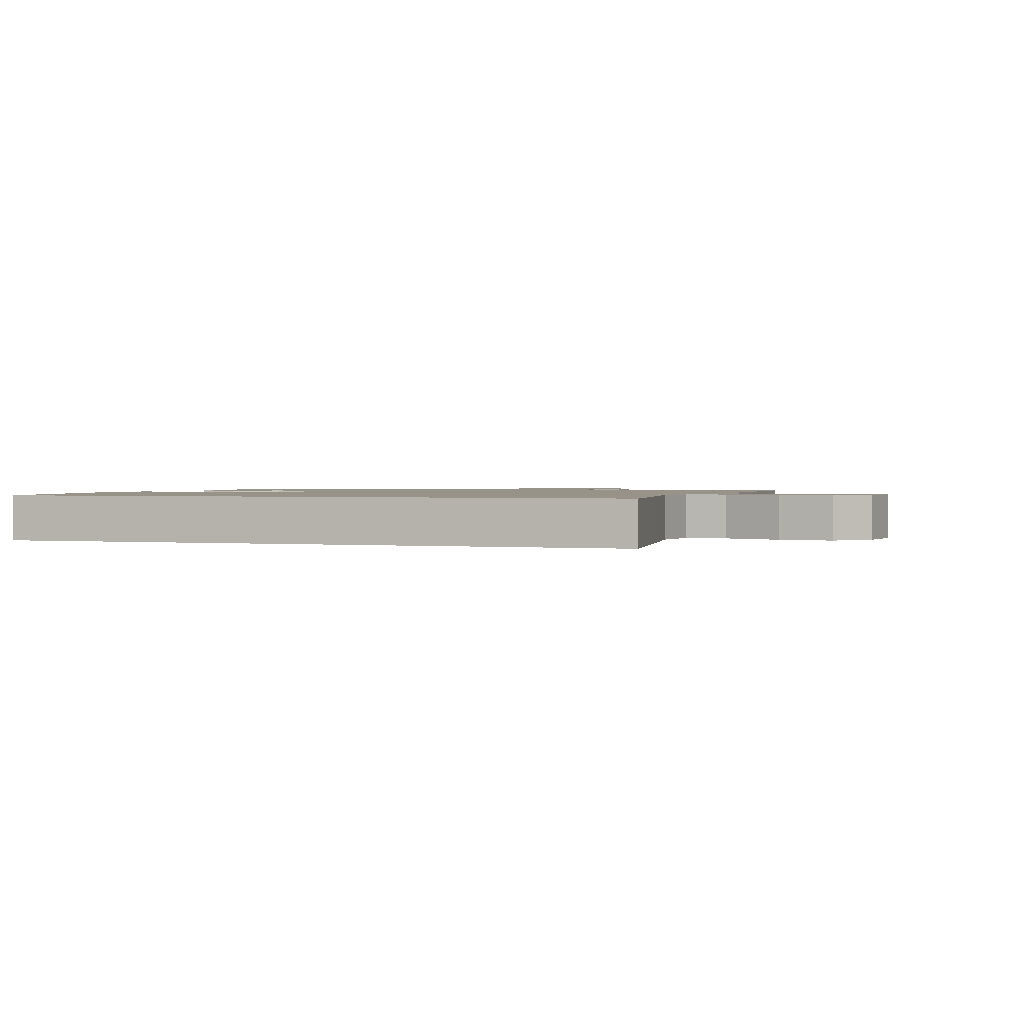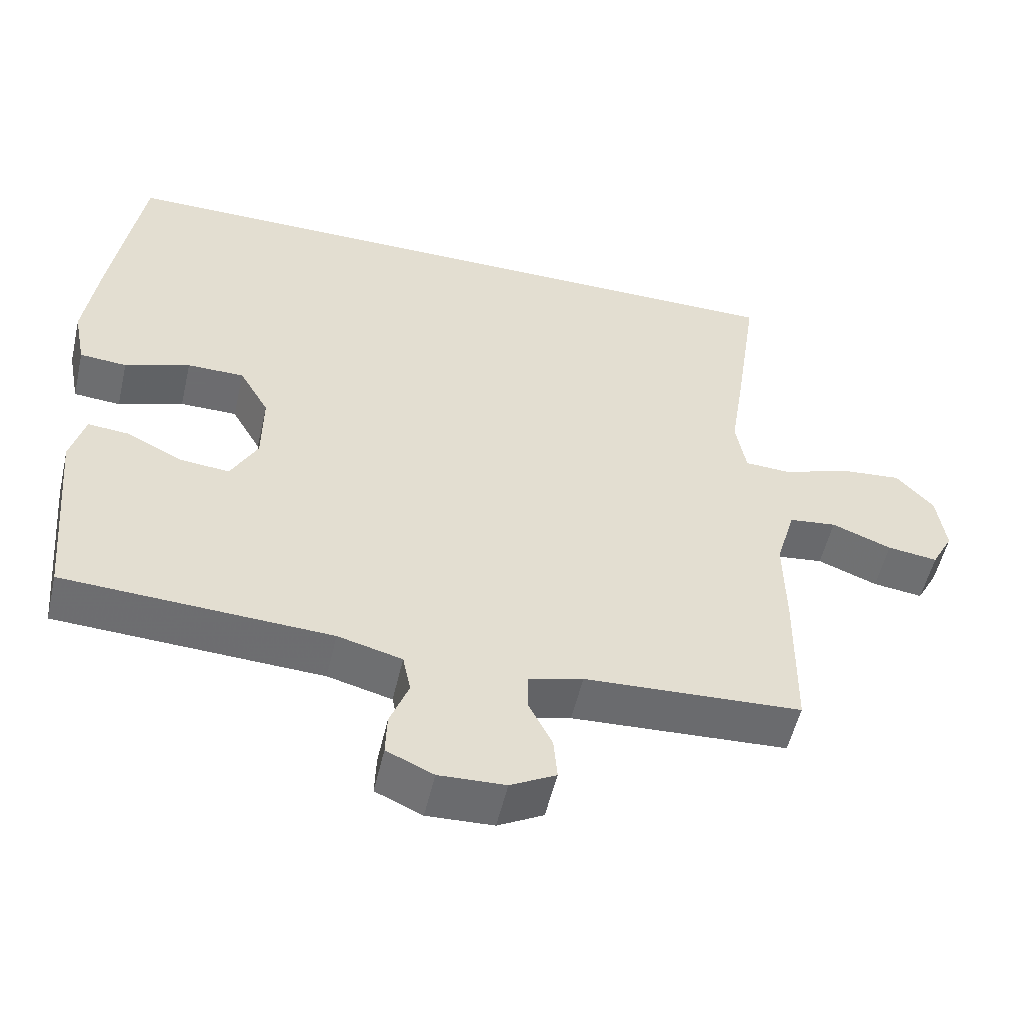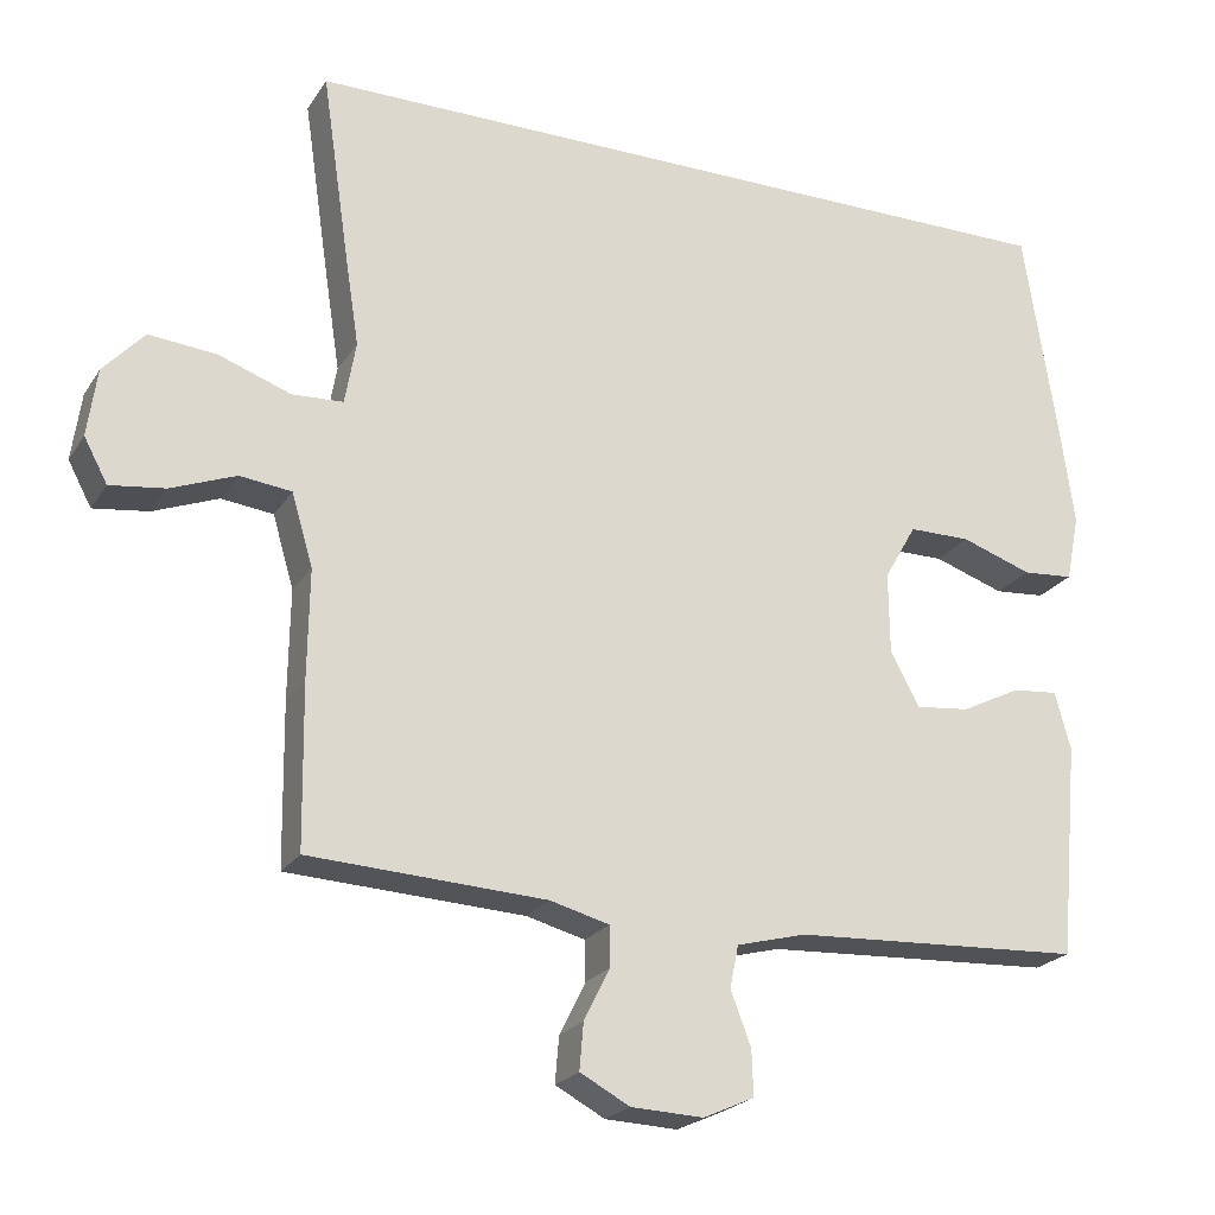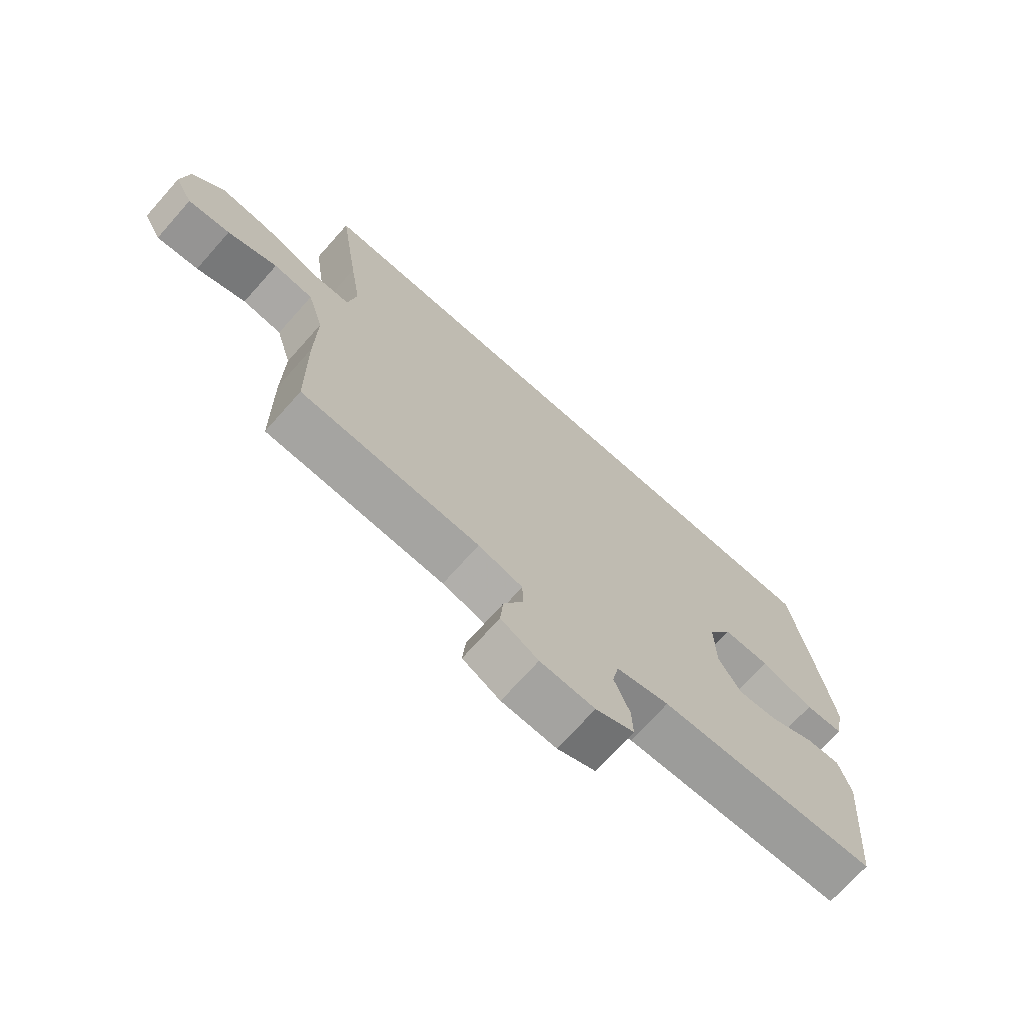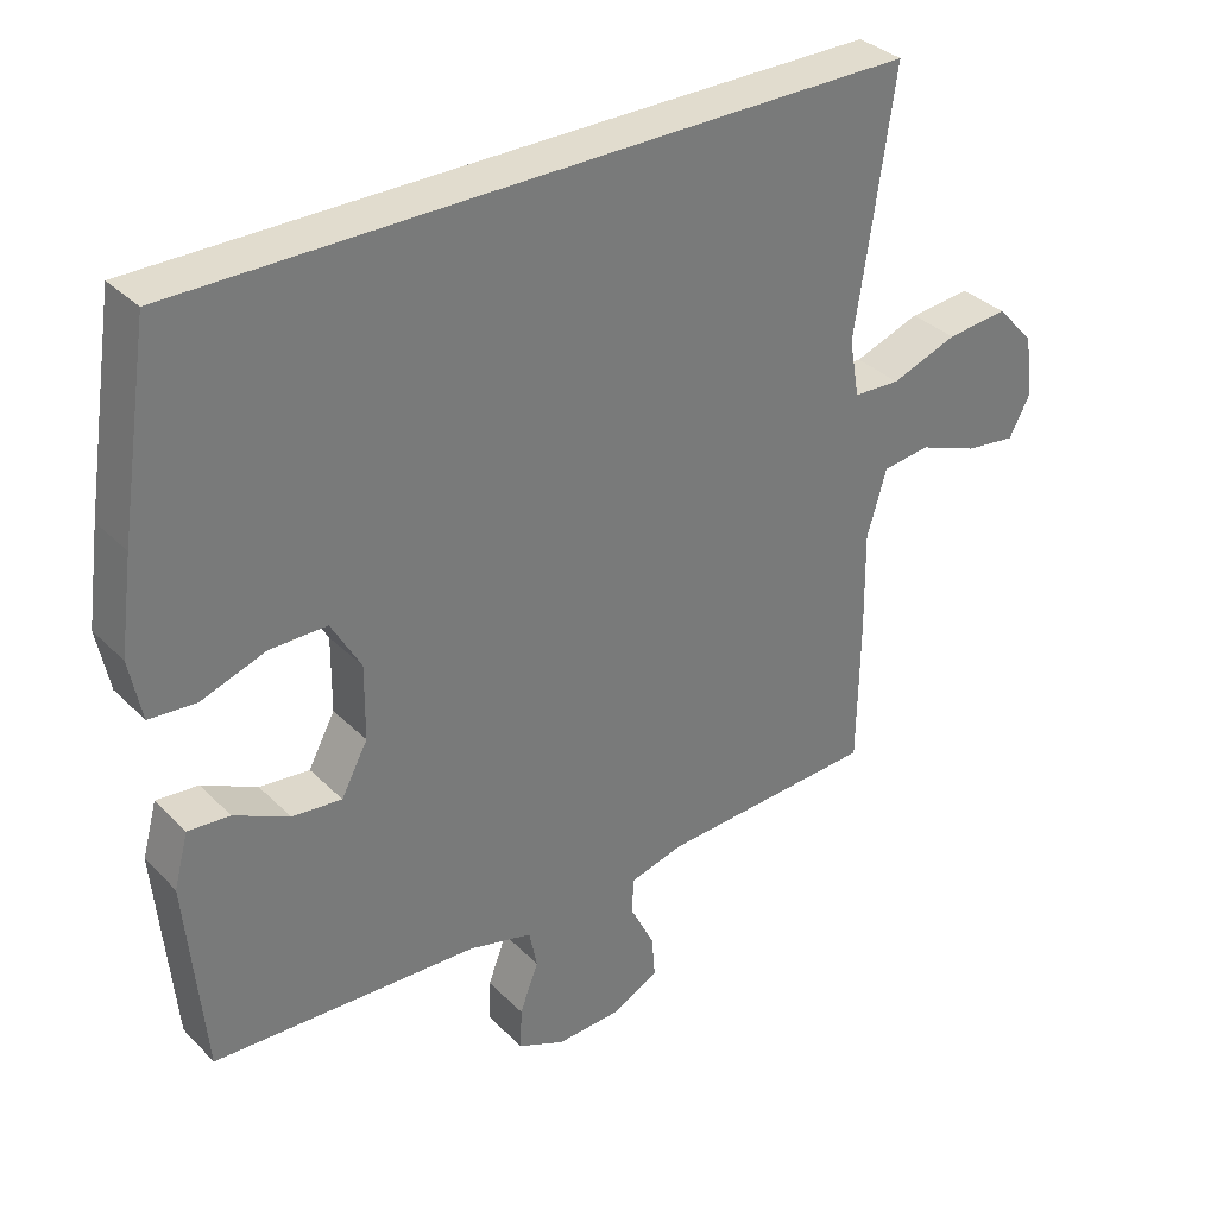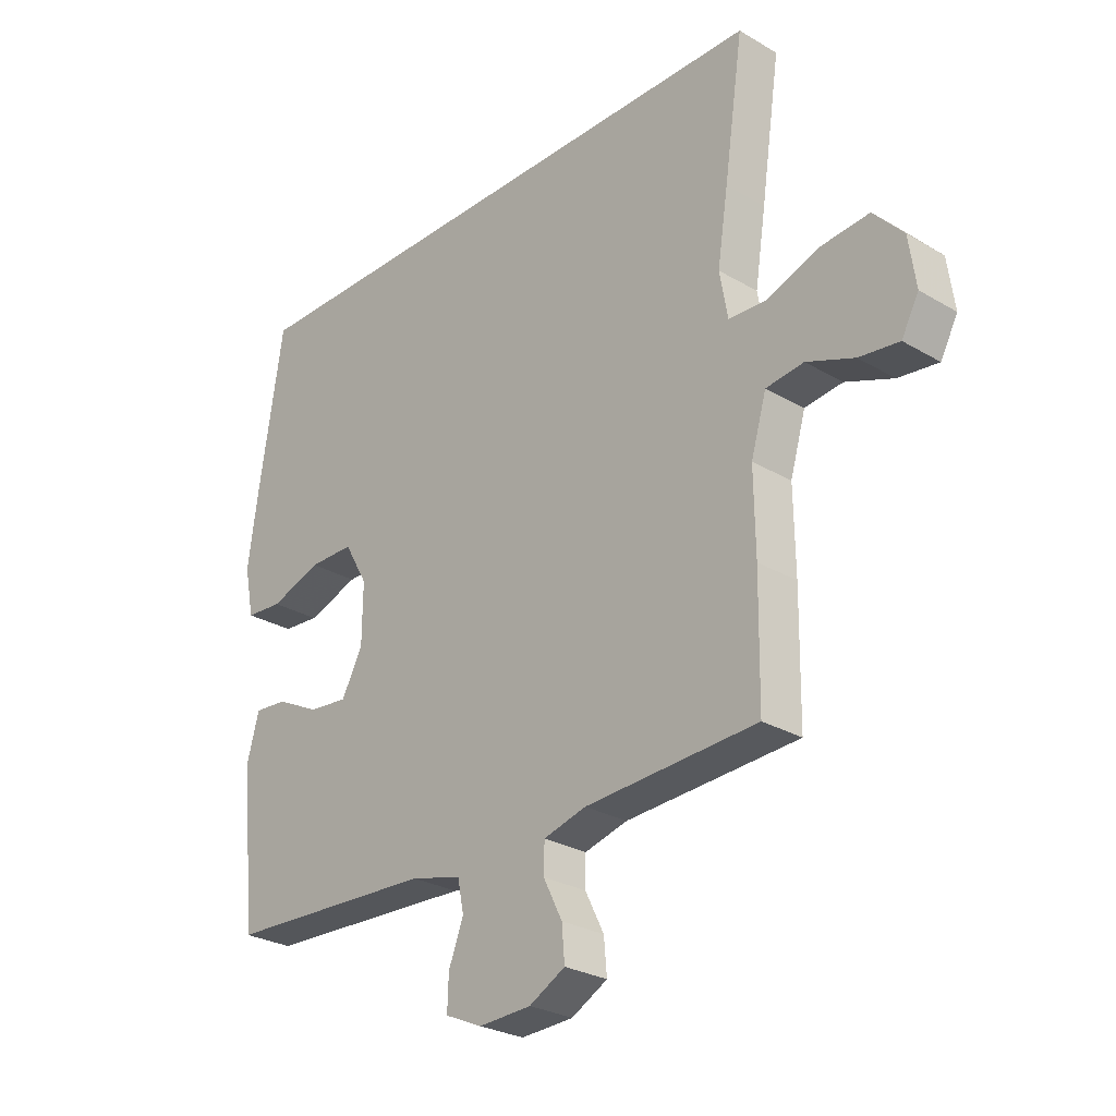
<metadata>
{"format":"obj","ext":"obj","renderer":"f3d","projection":"perspective","resolution":1024,"background":"white","views":[{"elev":1.3,"azim":18.8,"up":"+Y"},{"elev":-53.8,"azim":-13.0,"up":"+Z"},{"elev":-22.3,"azim":155.7,"up":"+Z"},{"elev":-71.6,"azim":138.3,"up":"+Z"},{"elev":34.0,"azim":-37.3,"up":"+Z"},{"elev":-27.4,"azim":47.8,"up":"+Z"}]}
</metadata>
<code>
v -0.496 0.07 0.5
v 0.509 0.07 0.5
v 0.475 0.07 0.268
v 0.456 0.07 0.145
v 0.47 0.07 0.065
v 0.535 0.07 0.062
v 0.627 0.07 0.095
v 0.713 0.07 0.103
v 0.765 0.07 0.046
v 0.777 0.07 -0.04
v 0.747 0.07 -0.096
v 0.677 0.07 -0.087
v 0.594 0.07 -0.055
v 0.528 0.07 -0.063
v 0.501 0.07 -0.155
v 0.503 0.07 -0.294
v 0.5 0.07 -0.5
v 0.199 0.07 -0.516
v 0.124 0.07 -0.536
v 0.123 0.07 -0.587
v 0.156 0.07 -0.653
v 0.161 0.07 -0.712
v 0.098 0.07 -0.746
v 0.006 0.07 -0.75
v -0.059 0.07 -0.721
v -0.057 0.07 -0.663
v -0.031 0.07 -0.595
v -0.042 0.07 -0.541
v -0.131 0.07 -0.518
v -0.5 0.07 -0.5
v -0.525 0.07 -0.227
v -0.505 0.07 -0.153
v -0.447 0.07 -0.158
v -0.371 0.07 -0.196
v -0.302 0.07 -0.203
v -0.265 0.07 -0.134
v -0.264 0.07 -0.031
v -0.305 0.07 0.041
v -0.384 0.07 0.041
v -0.474 0.07 0.01
v -0.539 0.07 0.015
v -0.556 0.07 0.1
v -0.538 0.07 0.23
v -0.496 0 0.5
v 0.509 0 0.5
v 0.475 0 0.268
v 0.456 0 0.145
v 0.47 0 0.065
v 0.535 0 0.062
v 0.627 0 0.095
v 0.713 0 0.103
v 0.765 0 0.046
v 0.777 0 -0.04
v 0.747 0 -0.096
v 0.677 0 -0.087
v 0.594 0 -0.055
v 0.528 0 -0.063
v 0.501 0 -0.155
v 0.503 0 -0.294
v 0.5 0 -0.5
v 0.199 0 -0.516
v 0.124 0 -0.536
v 0.123 0 -0.587
v 0.156 0 -0.653
v 0.161 0 -0.712
v 0.098 0 -0.746
v 0.006 0 -0.75
v -0.059 0 -0.721
v -0.057 0 -0.663
v -0.031 0 -0.595
v -0.042 0 -0.541
v -0.131 0 -0.518
v -0.5 0 -0.5
v -0.525 0 -0.227
v -0.505 0 -0.153
v -0.447 0 -0.158
v -0.371 0 -0.196
v -0.302 0 -0.203
v -0.265 0 -0.134
v -0.264 0 -0.031
v -0.305 0 0.041
v -0.384 0 0.041
v -0.474 0 0.01
v -0.539 0 0.015
v -0.556 0 0.1
v -0.538 0 0.23
f 43 1 2
f 42 43 2
f 41 42 2
f 40 41 2
f 39 40 2
f 2 3 4
f 39 2 4
f 38 39 4
f 37 38 4 5
f 36 37 5 6
f 35 36 6
f 32 33 34
f 31 32 34
f 30 31 34
f 29 30 34
f 28 29 34 35
f 25 26 27
f 24 25 27
f 23 24 27
f 22 23 27
f 21 22 27
f 20 21 27
f 19 20 27 28
f 28 35 6
f 19 28 6
f 18 19 6
f 15 16 17 18
f 11 12 13
f 10 11 13
f 9 10 13
f 8 9 13
f 7 8 13
f 6 7 13
f 6 13 14
f 6 14 15 18
f 45 44 86
f 45 86 85
f 45 85 84
f 45 84 83
f 45 83 82
f 47 46 45
f 47 45 82
f 47 82 81
f 48 47 81 80
f 49 48 80 79
f 49 79 78
f 77 76 75
f 77 75 74
f 77 74 73
f 77 73 72
f 78 77 72 71
f 70 69 68
f 70 68 67
f 70 67 66
f 70 66 65
f 70 65 64
f 70 64 63
f 71 70 63 62
f 49 78 71
f 49 71 62
f 49 62 61
f 61 60 59 58
f 56 55 54
f 56 54 53
f 56 53 52
f 56 52 51
f 56 51 50
f 56 50 49
f 57 56 49
f 61 58 57 49
f 1 44 45 2
f 2 45 46 3
f 3 46 47 4
f 4 47 48 5
f 5 48 49 6
f 6 49 50 7
f 7 50 51 8
f 8 51 52 9
f 9 52 53 10
f 10 53 54 11
f 11 54 55 12
f 12 55 56 13
f 13 56 57 14
f 14 57 58 15
f 15 58 59 16
f 16 59 60 17
f 17 60 61 18
f 18 61 62 19
f 19 62 63 20
f 20 63 64 21
f 21 64 65 22
f 22 65 66 23
f 23 66 67 24
f 24 67 68 25
f 25 68 69 26
f 26 69 70 27
f 27 70 71 28
f 28 71 72 29
f 29 72 73 30
f 30 73 74 31
f 31 74 75 32
f 32 75 76 33
f 33 76 77 34
f 34 77 78 35
f 35 78 79 36
f 36 79 80 37
f 37 80 81 38
f 38 81 82 39
f 39 82 83 40
f 40 83 84 41
f 41 84 85 42
f 42 85 86 43
f 43 86 44 1

</code>
